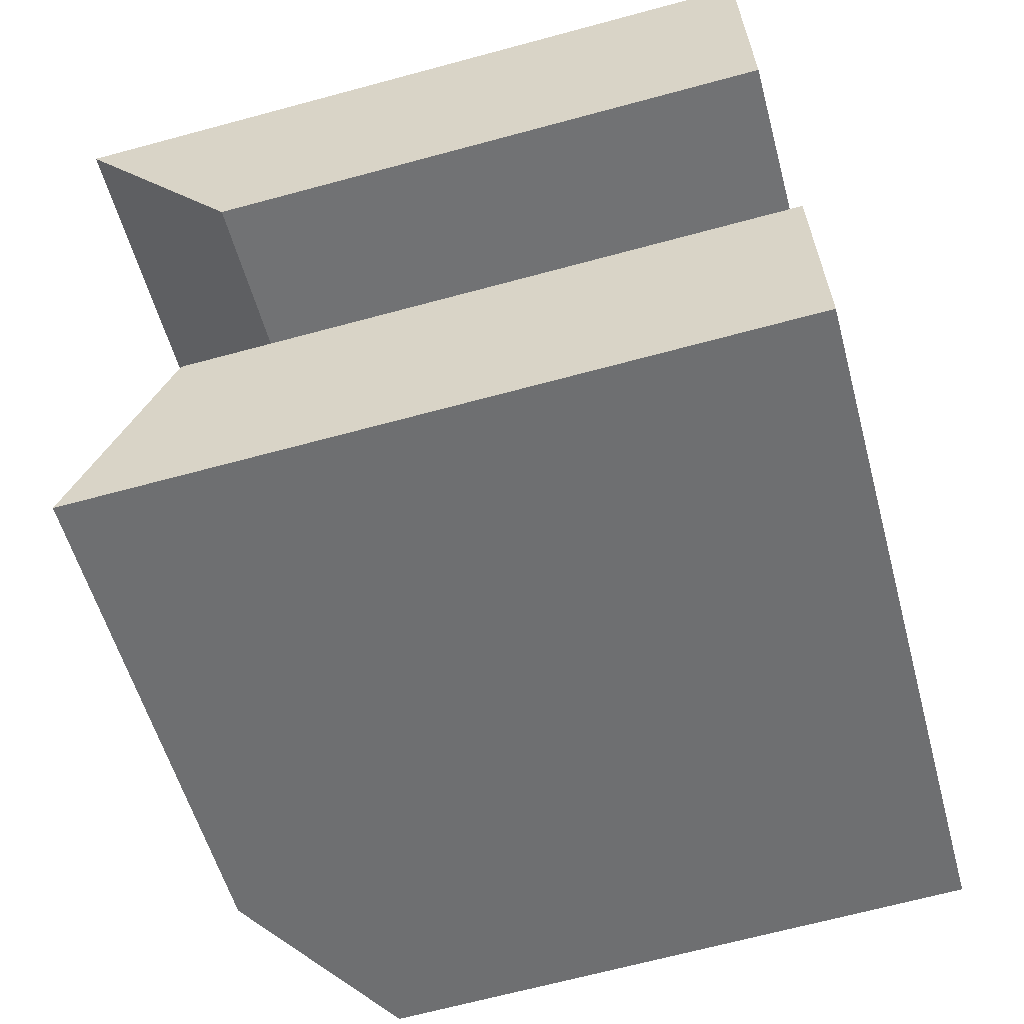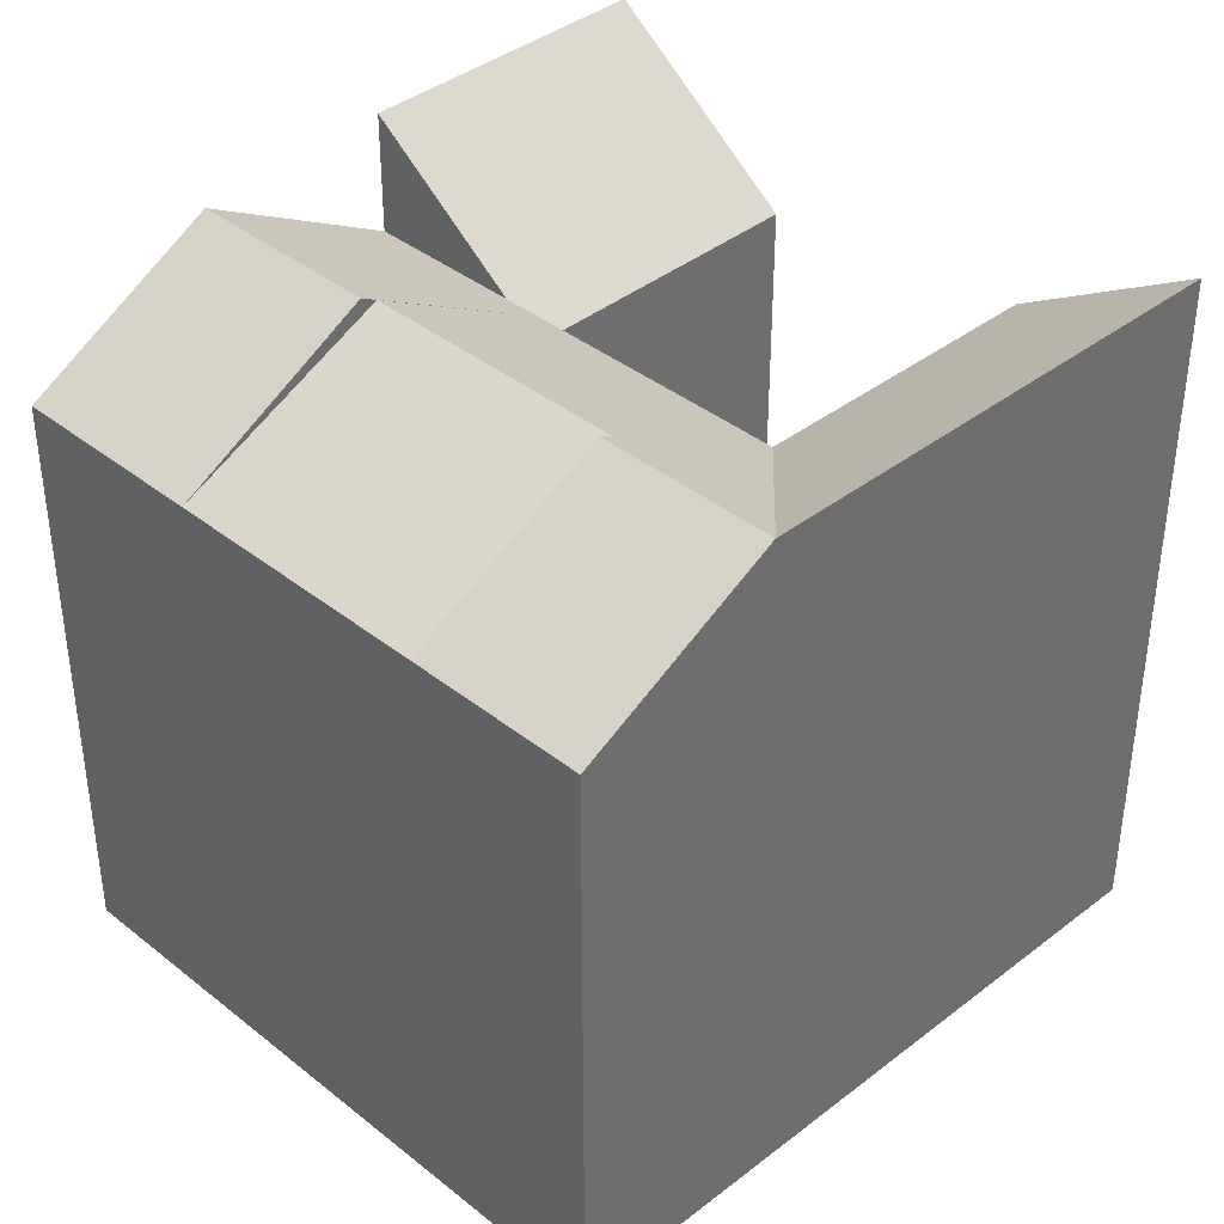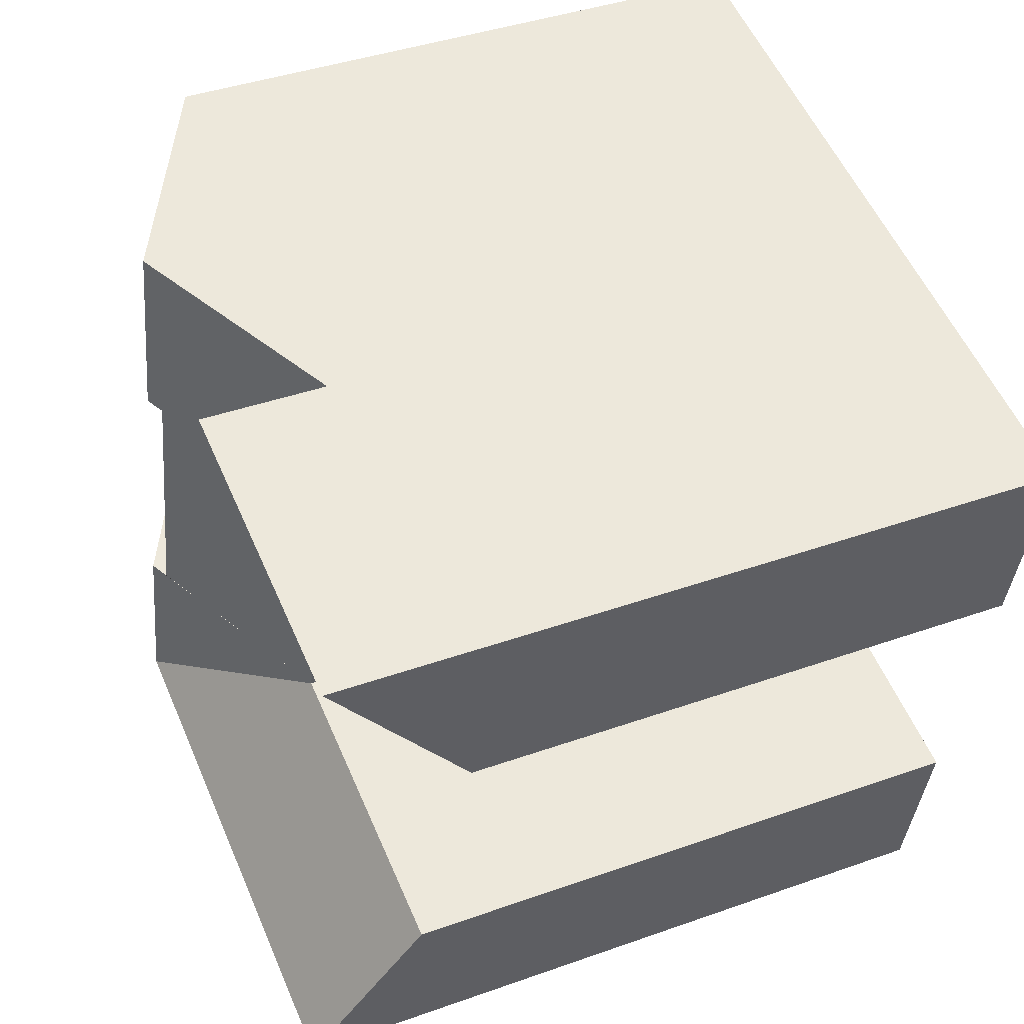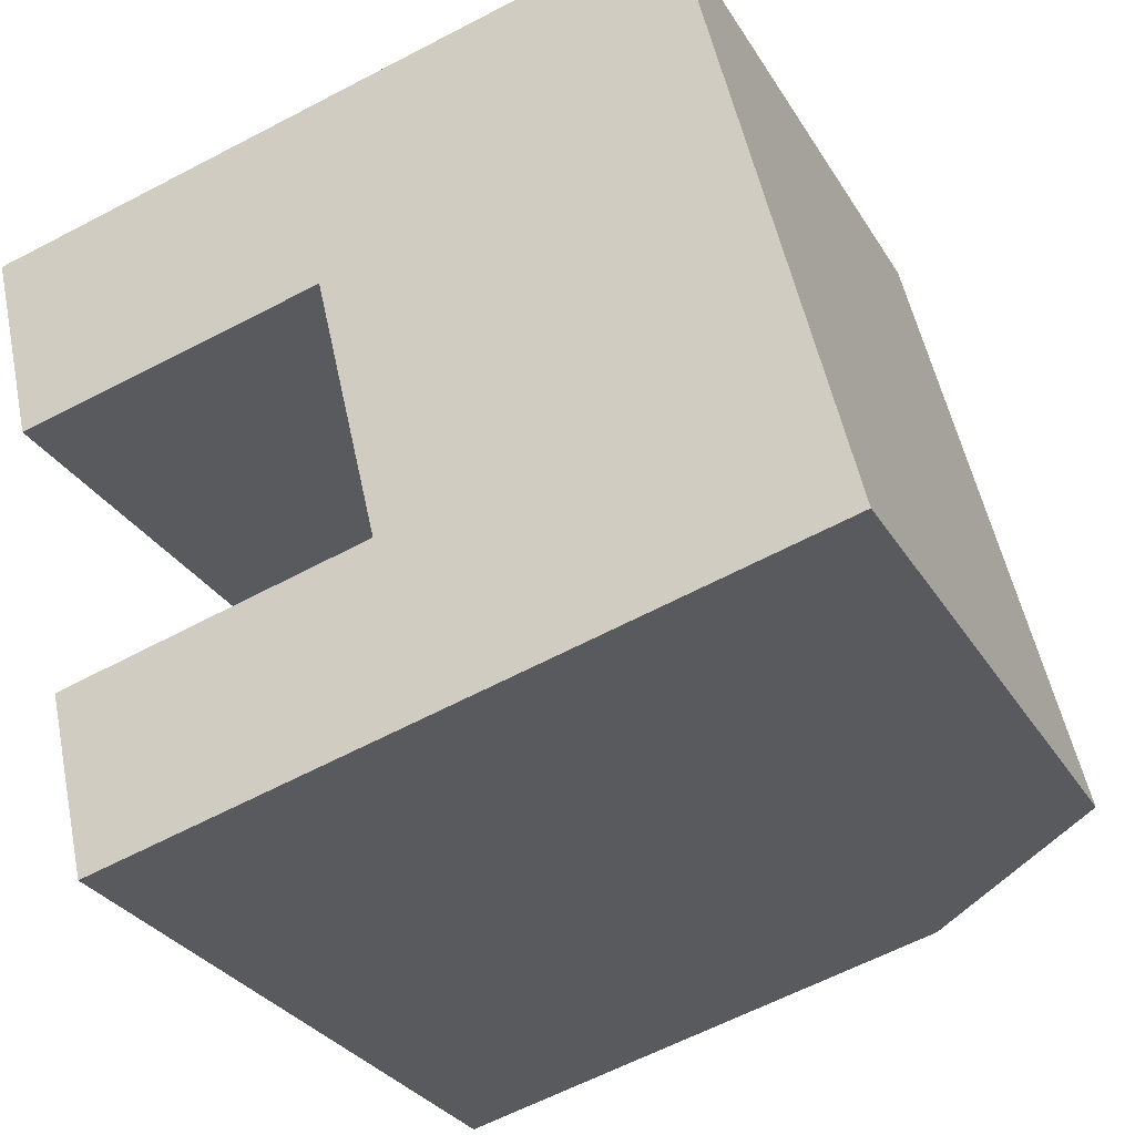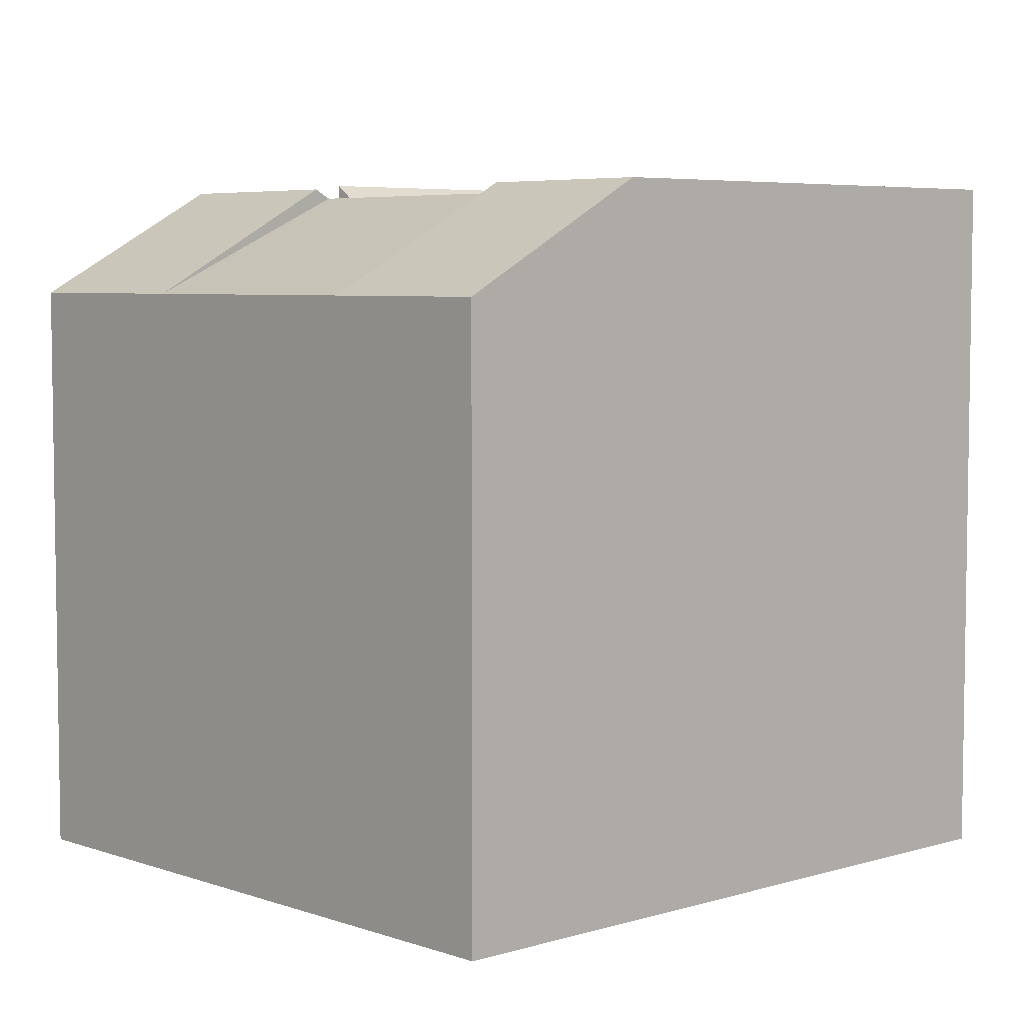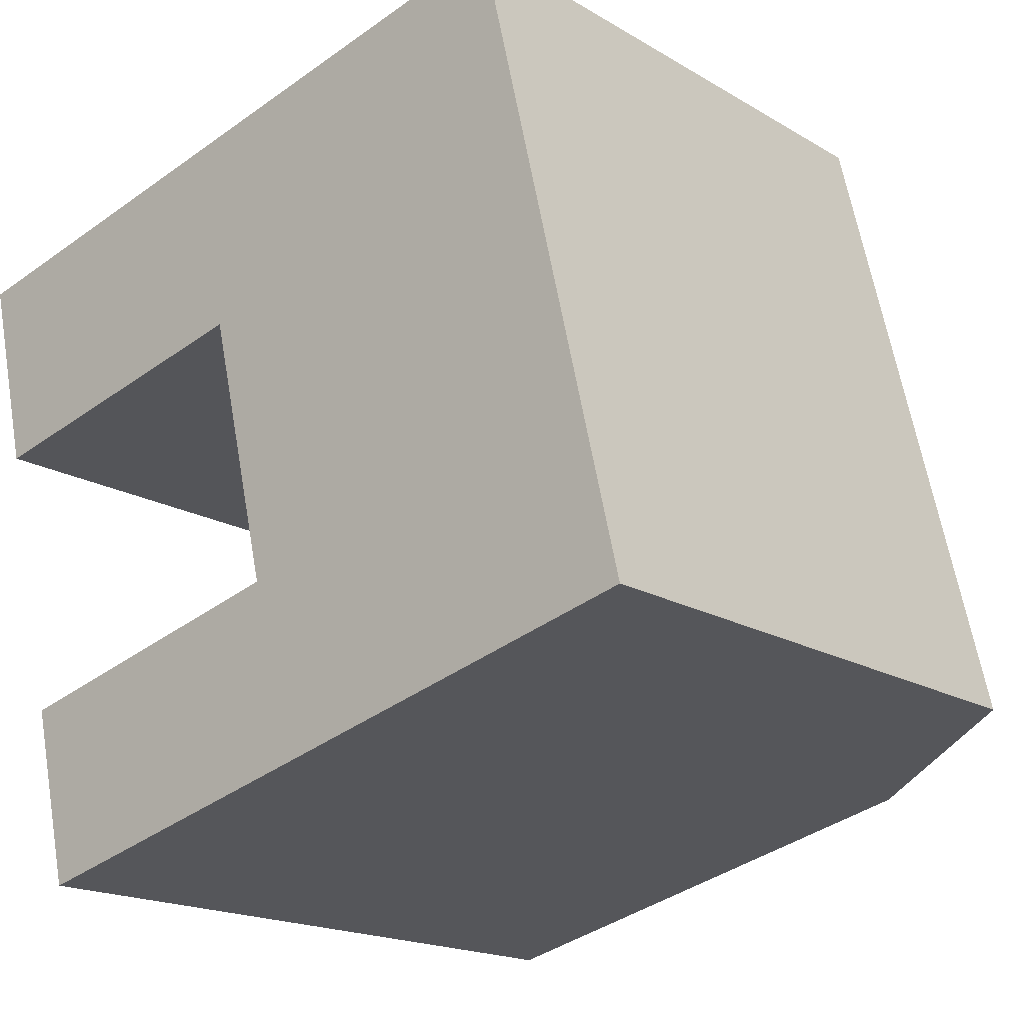
<metadata>
{"format":"obj","ext":"obj","renderer":"f3d","projection":"perspective","resolution":1024,"background":"white","views":[{"elev":-67.8,"azim":-74.9,"up":"+Z"},{"elev":38.5,"azim":121.8,"up":"+Y"},{"elev":40.1,"azim":-113.7,"up":"+Z"},{"elev":-29.6,"azim":25.6,"up":"+Z"},{"elev":5.5,"azim":123.3,"up":"+Y"},{"elev":-17.7,"azim":40.7,"up":"+Z"}]}
</metadata>
<code>
v  24.02 8.409e-16 -13.73
v  11.83 6.974e-16 -11.39
v  13.03 1.009e-15 -16.48
v  22.82 5.292e-16 -8.643
v  10 2.208e-16 -3.605
v  21.03 6.488e-17 -1.06
v  19.71 -2.786e-16 4.549
v  8.681 -1.227e-16 2.003
v  3.175 8.299e-16 -13.55
v  4.368 1.142e-15 -18.65
v  1.314 3.435e-16 -5.61
v  0 0 0
v  13.03 19.87 -16.48
v  24.02 16.79 -13.73
v  18.52 19.87 -15.11
v  22.82 16.79 -8.643
v  16.86 19.61 -10.13
v  17.33 19.87 -10.02
v  21.03 16.79 -1.06
v  10 16.79 -3.606
v  11.83 16.79 -11.39
v  19.71 16.79 4.549
v  8.681 16.79 2.003
v  14.2 19.87 3.276
v  9.746 16.79 -2.523
v  10 15.96 -3.606
v  15.04 19.61 -2.442
v  15.52 19.87 -2.333
v  4.369 19.87 -18.65
v  3.176 16.79 -13.55
v  0.000433 20.26 -0.0006408
v  8.681 20.26 2.003
v  1.315 15.96 -5.611
v  20.77 17.76 -9.155
v  18.98 17.76 -1.535
v  16.86 19.6 -10.13
v  15.05 19.6 -2.441
g defaultobject
f 1 2 3
f 2 1 4
f 4 5 2
f 5 4 6
f 5 7 8
f 7 5 6
f 3 9 10
f 9 3 2
f 11 8 12
f 8 11 5
f 13 1 3
f 1 13 14
f 14 13 15
f 1 16 4
f 16 1 14
f 17 16 18
f 4 19 6
f 19 4 16
f 20 2 5
f 2 20 21
f 22 8 7
f 8 22 23
f 23 22 24
f 25 26 20
f 19 27 28
f 6 22 7
f 22 6 19
f 29 3 10
f 3 29 13
f 2 30 9
f 30 2 21
f 30 10 9
f 10 30 29
f 8 31 12
f 31 8 32
f 31 11 12
f 11 31 33
f 33 5 11
f 5 33 26
f 25 23 32
f 18 15 21
f 15 13 21
f 19 34 35
f 34 19 16
f 35 36 37
f 36 35 34
f 37 21 20
f 21 37 36
f 20 24 28
f 24 20 23
f 28 22 19
f 22 28 24
f 30 13 29
f 13 30 21
f 33 32 26
f 32 33 31
f 14 18 16
f 18 14 15

</code>
